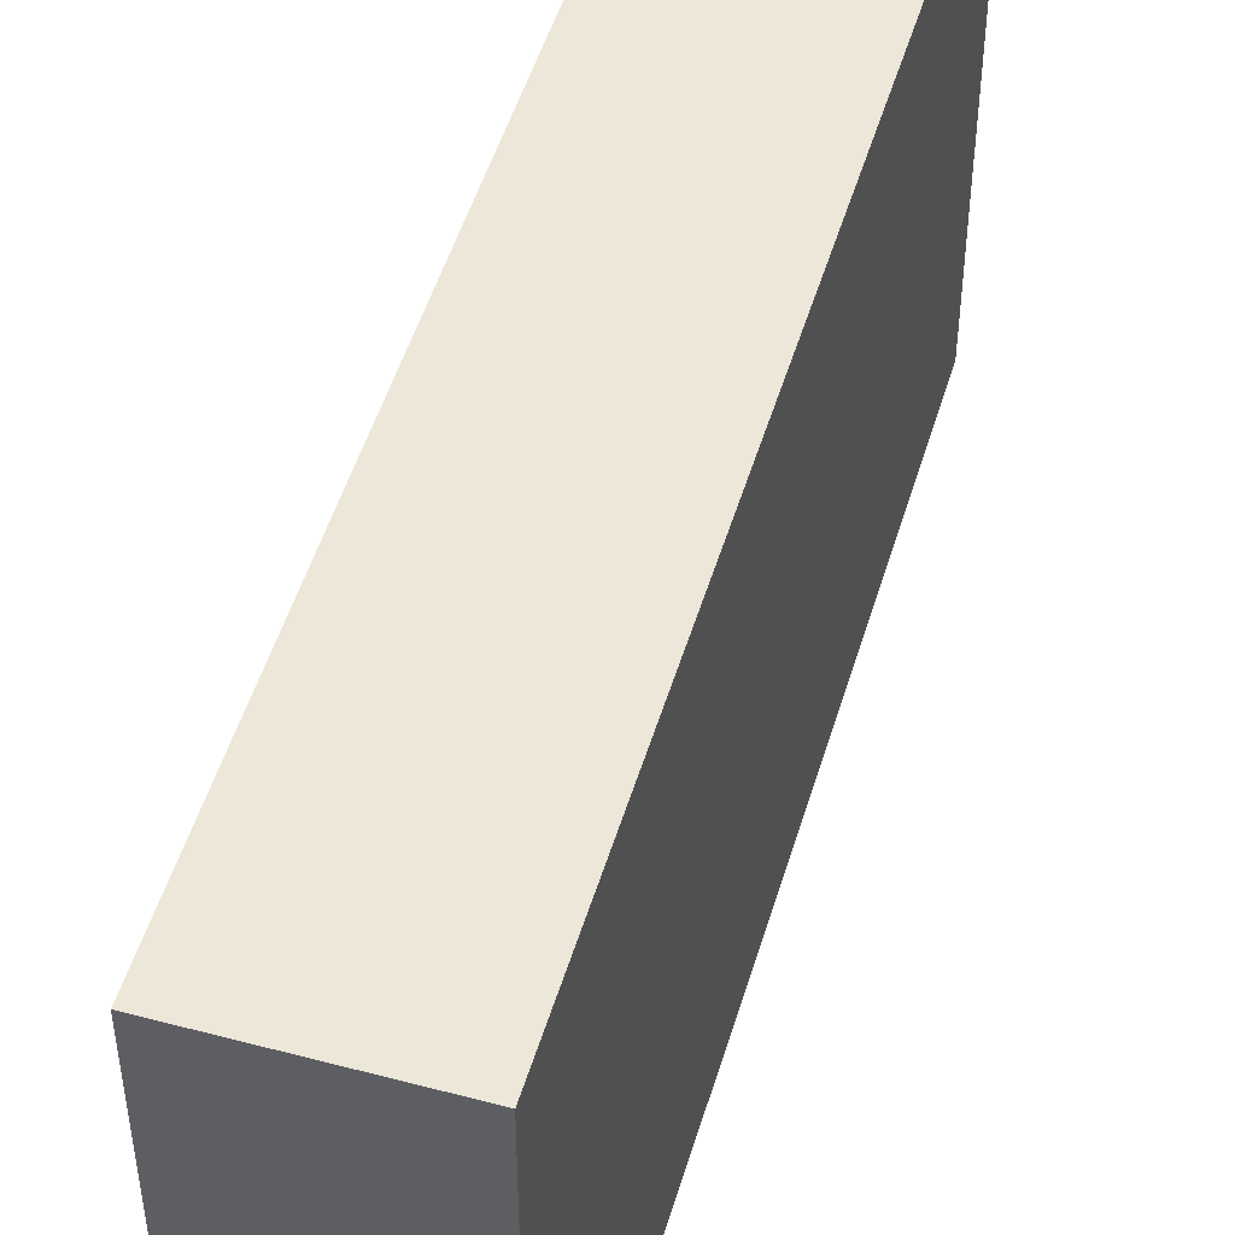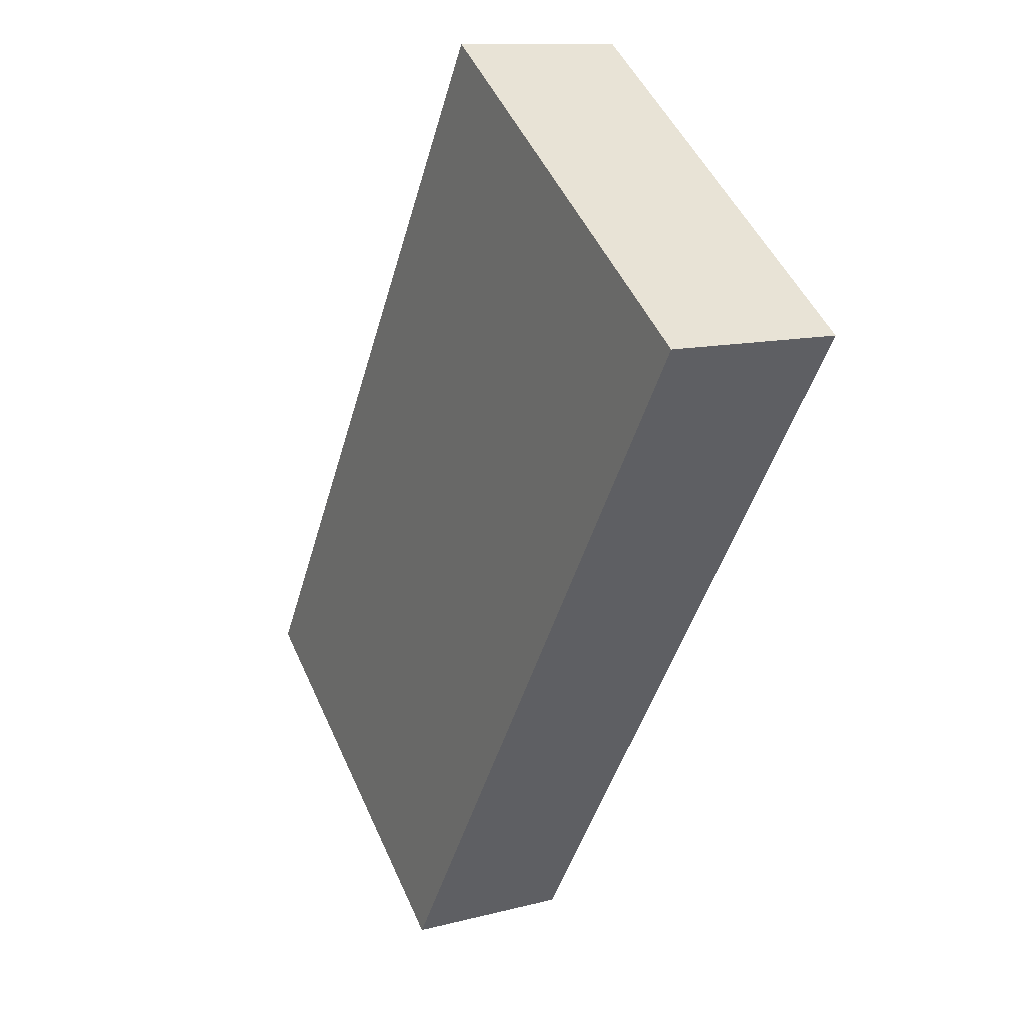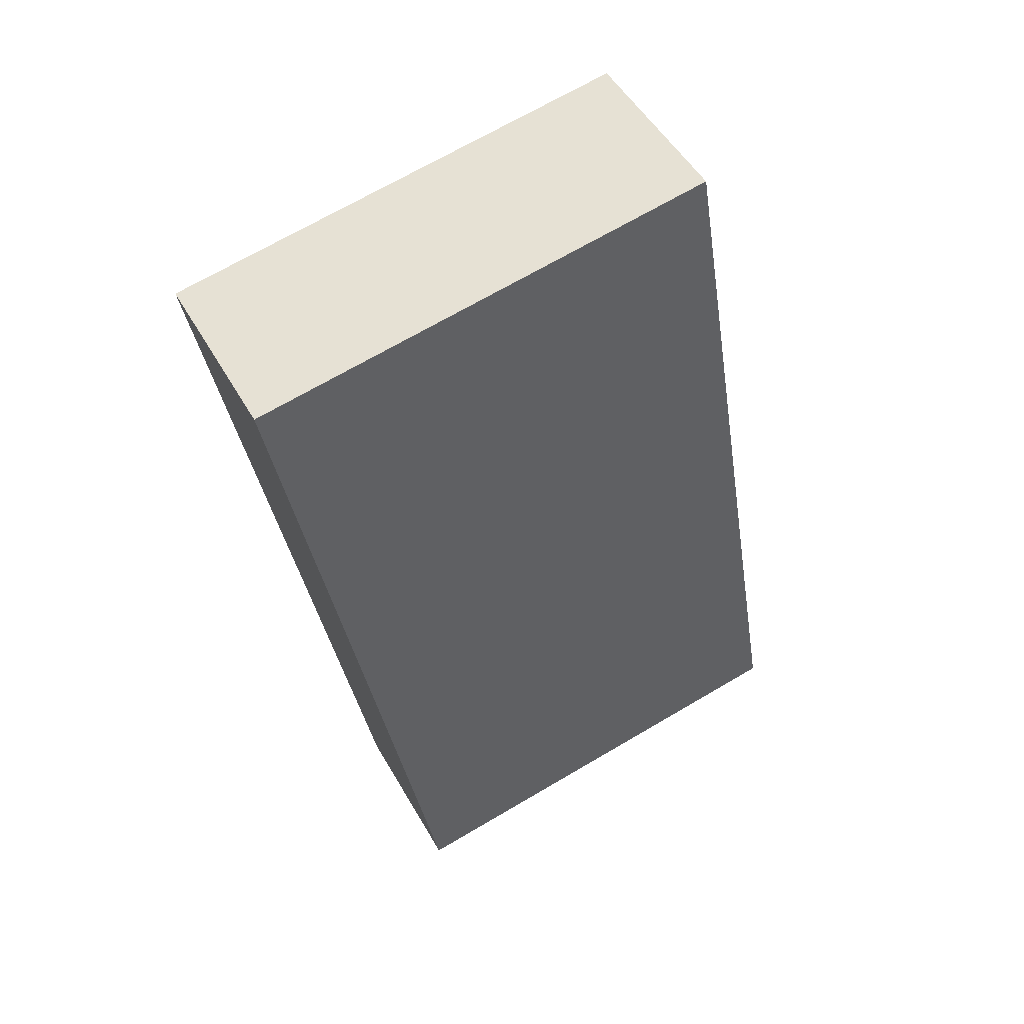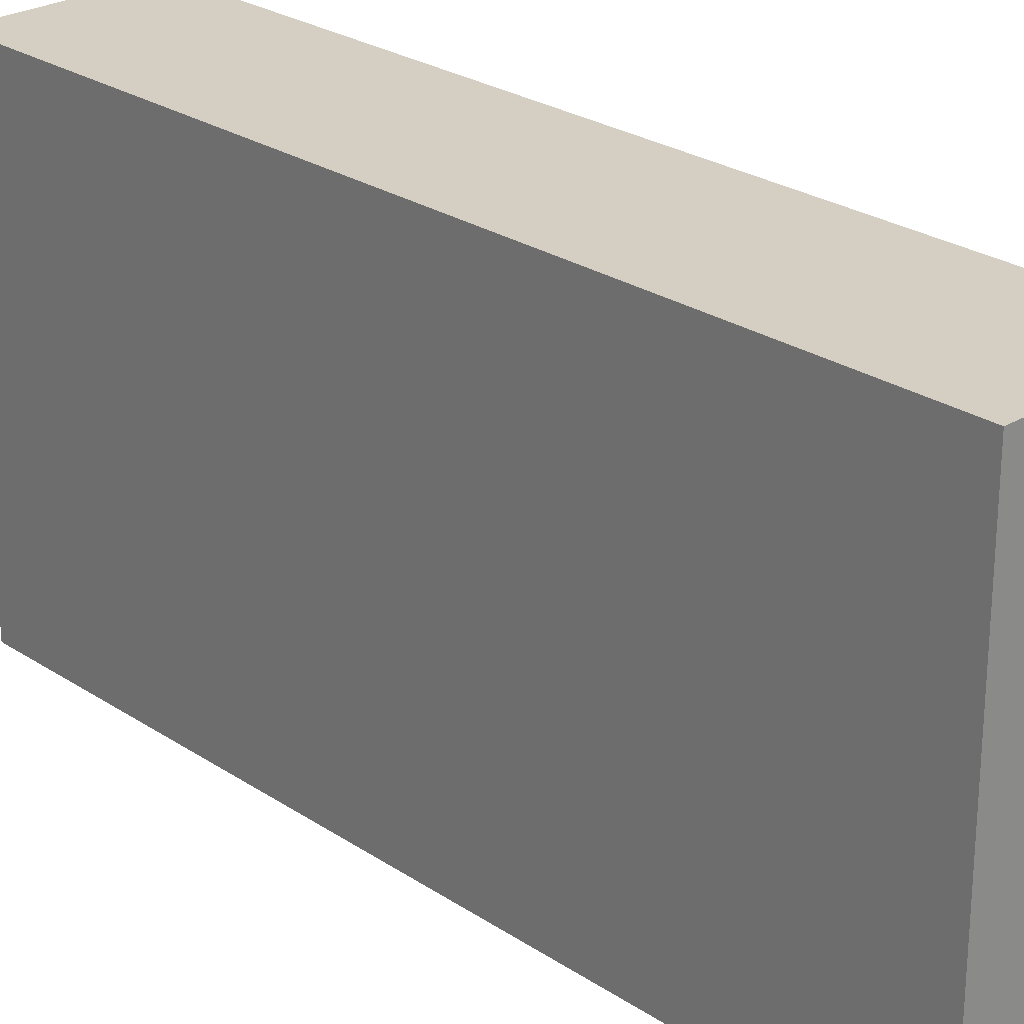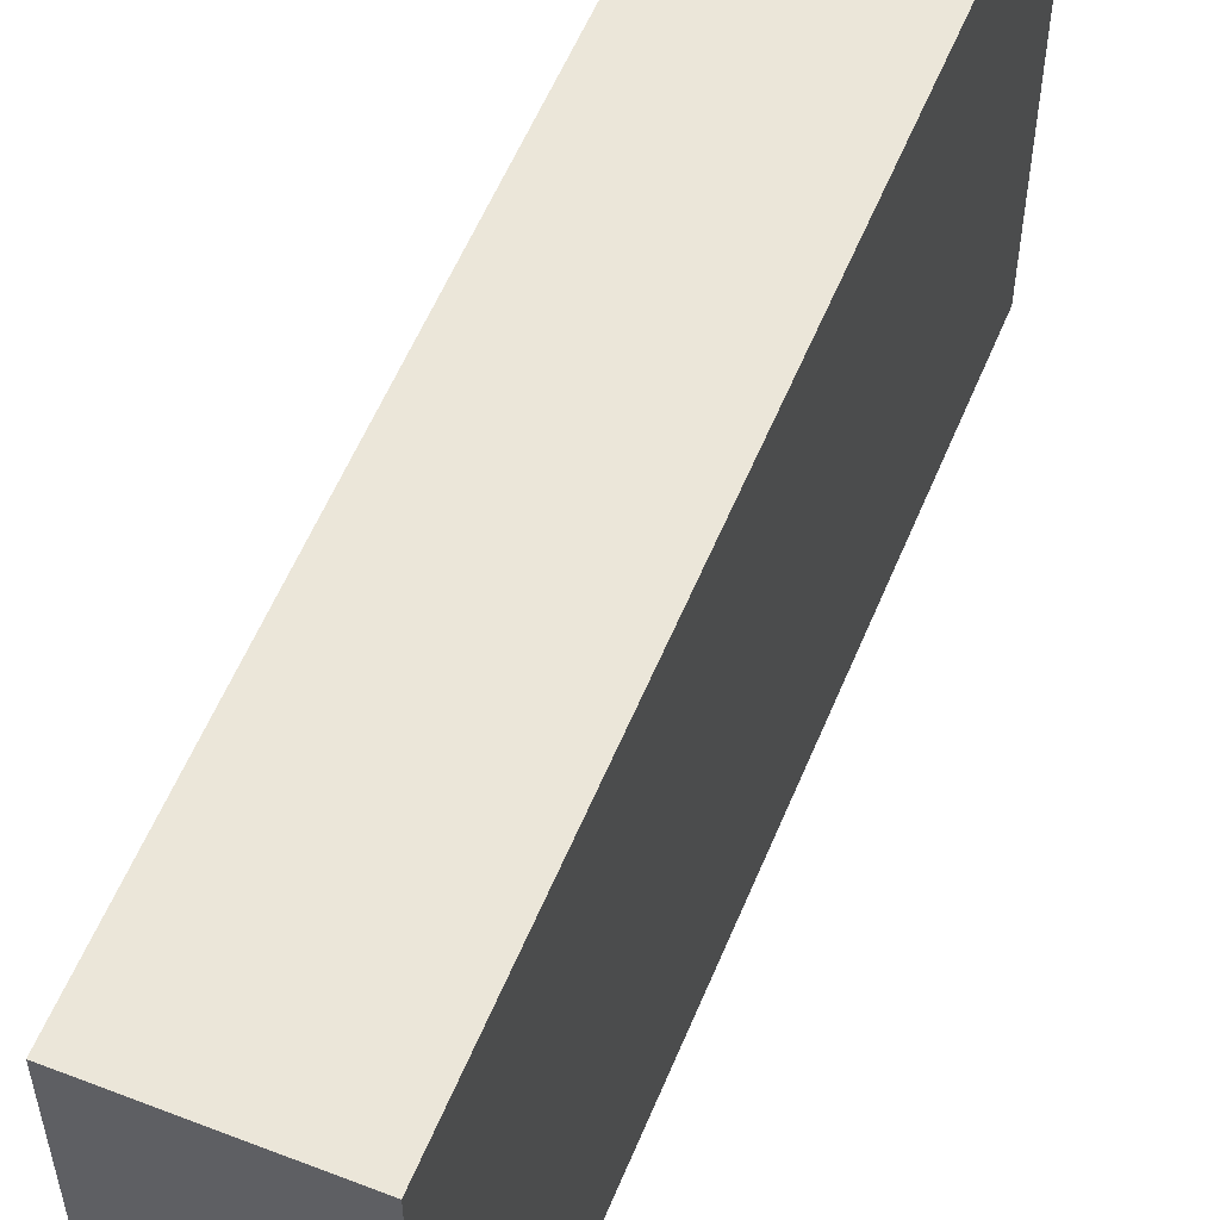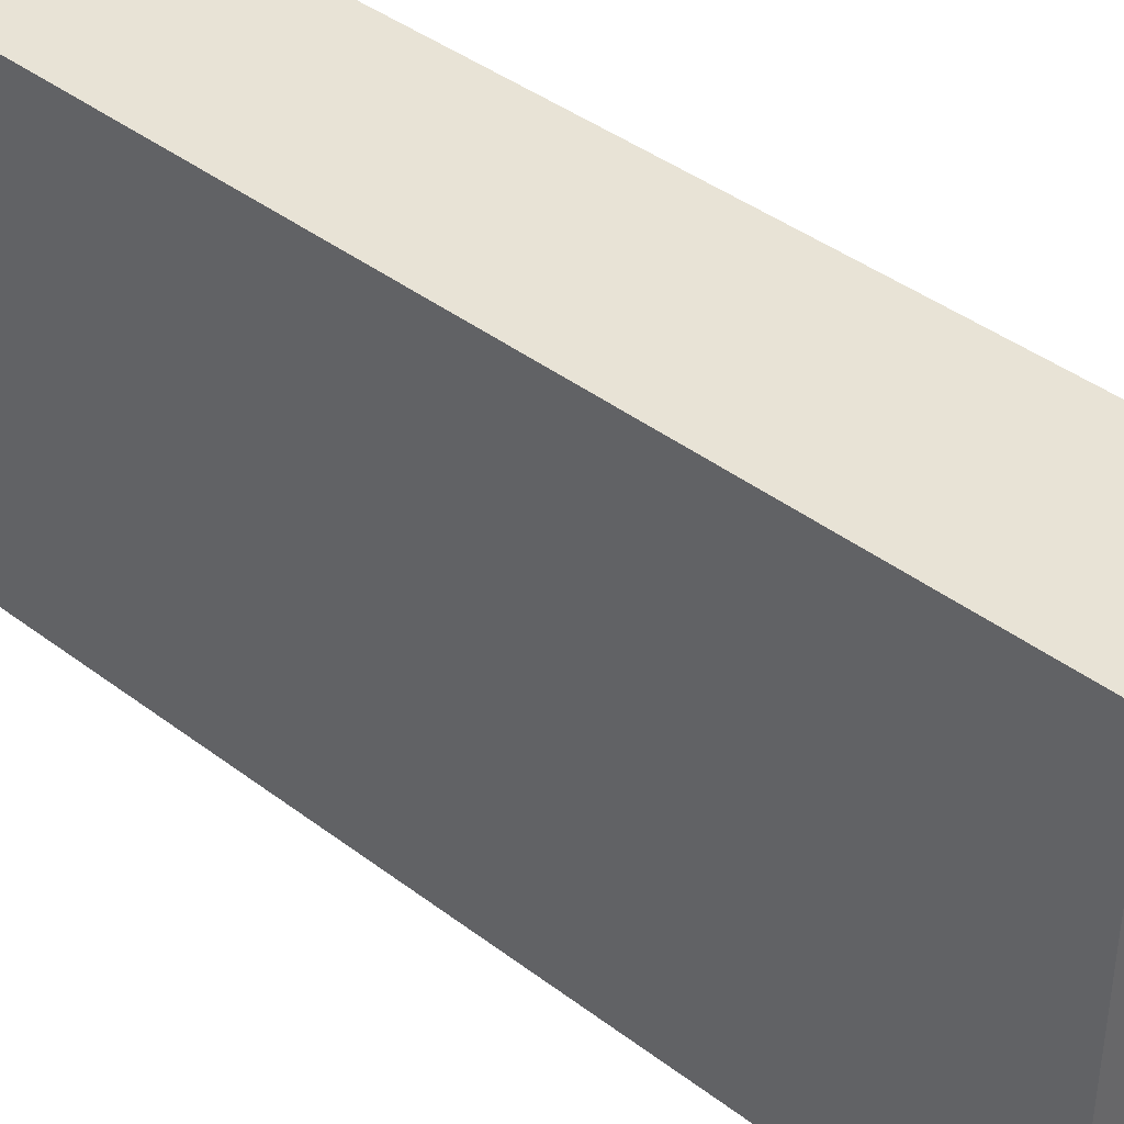
<metadata>
{"format":"obj","ext":"obj","renderer":"f3d","projection":"perspective","resolution":1024,"background":"white","views":[{"elev":50.1,"azim":-146.4,"up":"+Y"},{"elev":50.5,"azim":-23.8,"up":"+Z"},{"elev":70.4,"azim":-120.3,"up":"+Z"},{"elev":25.6,"azim":153.9,"up":"+Y"},{"elev":56.7,"azim":-140.6,"up":"+Y"},{"elev":41.4,"azim":-30.3,"up":"+Y"}]}
</metadata>
<code>
v  0 4.182 2.561e-16
v  3.491 4.182 5.899
v  1.507 4.182 -0.472
v  2.378 4.182 7.709
v  3.908 4.182 7.239
v  2.616 4.182 7.636
v  3.908 -4.433e-16 7.239
v  2.616 -4.676e-16 7.636
v  2.378 -4.72e-16 7.709
v  1.507 2.89e-17 -0.472
v  3.491 -3.612e-16 5.899
v  0 0 0
g defaultobject
f 1 2 3
f 2 1 4
f 2 4 5
f 5 4 6
f 6 7 5
f 7 6 4
f 7 4 8
f 8 4 9
f 7 2 5
f 2 7 3
f 3 7 10
f 10 7 11
f 10 1 3
f 1 10 12
f 12 4 1
f 4 12 9
f 11 12 10
f 12 11 9
f 9 11 7
f 9 7 8

</code>
